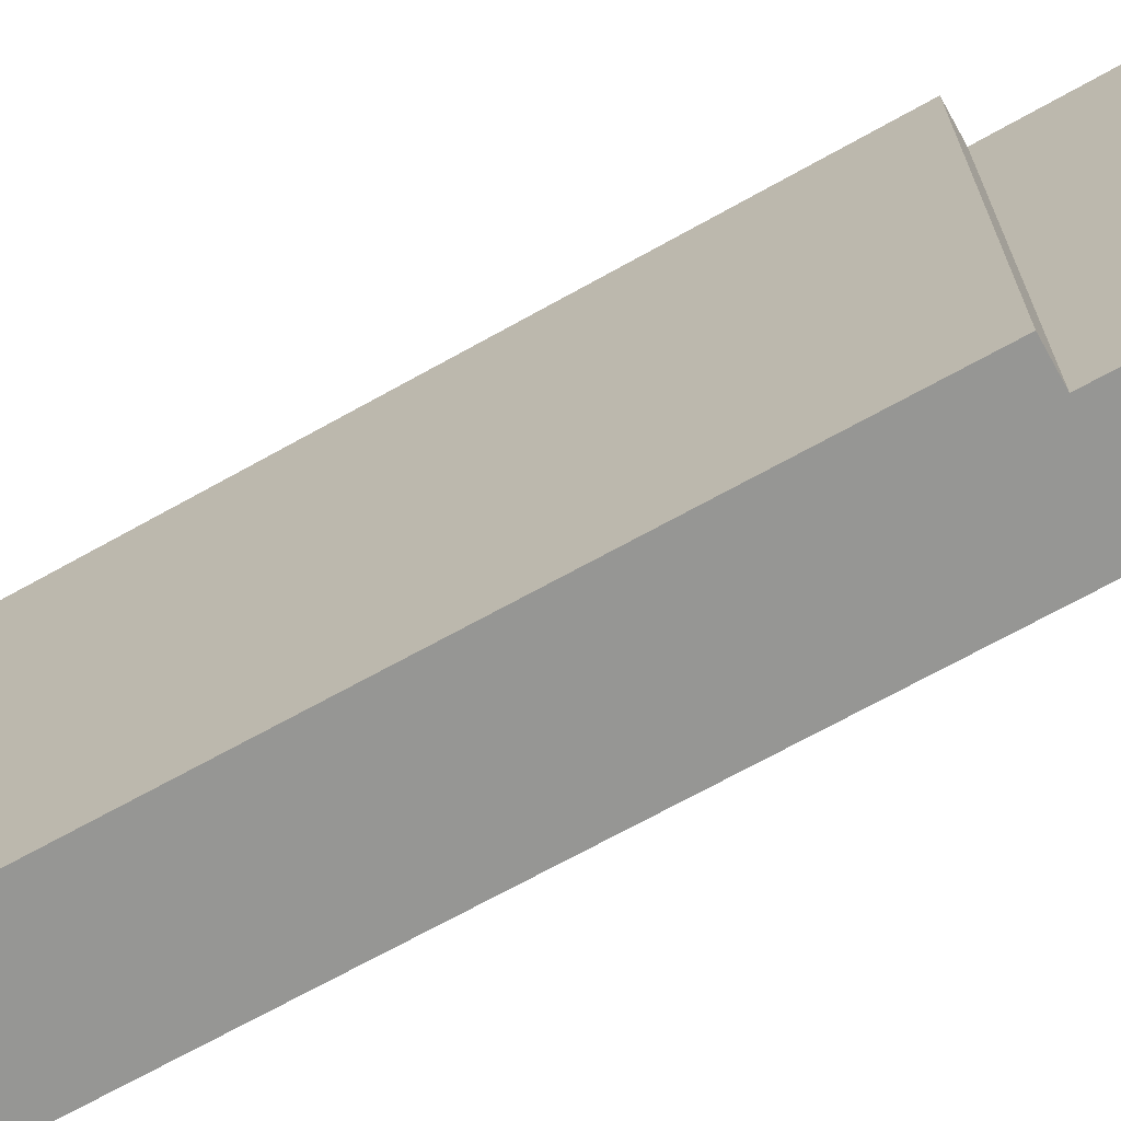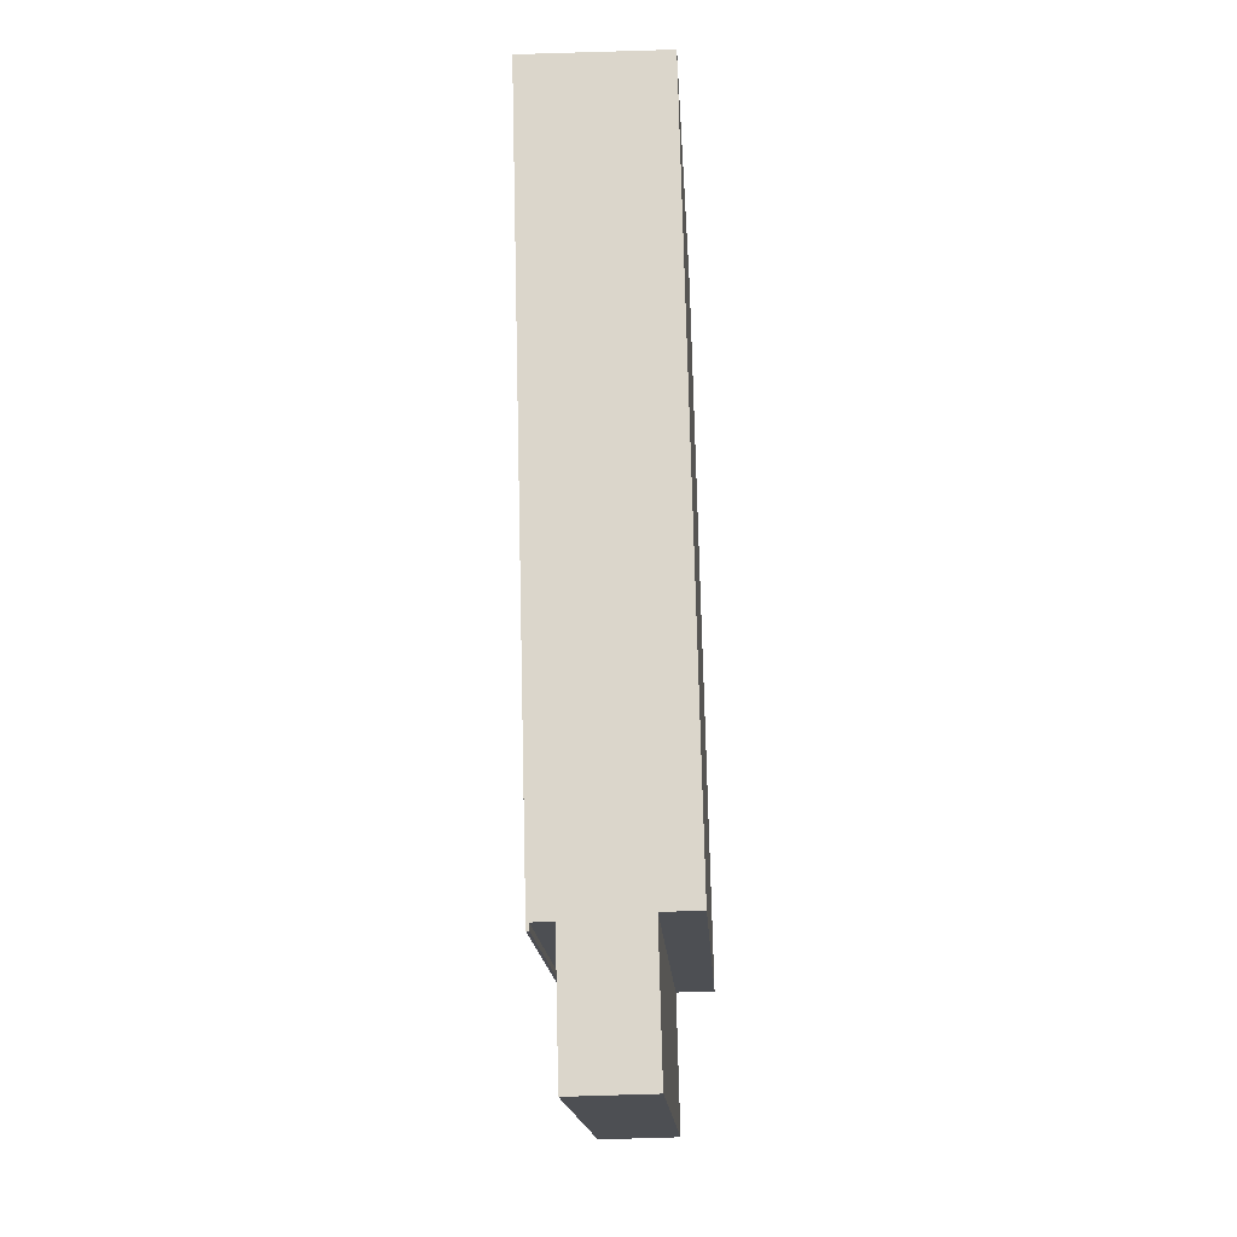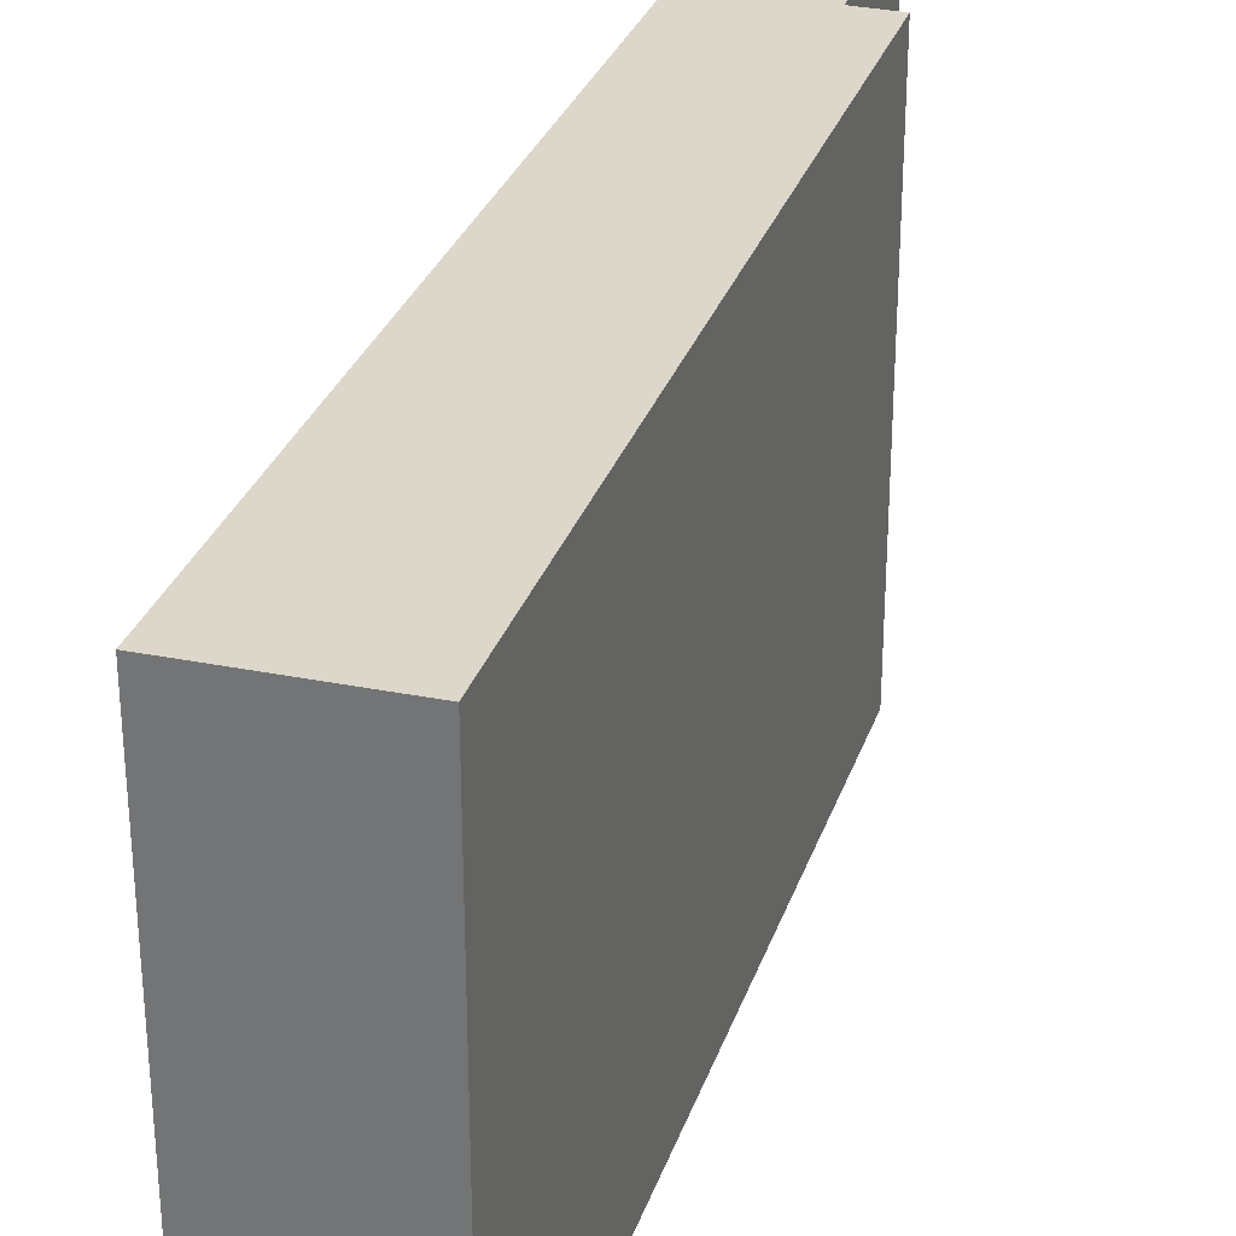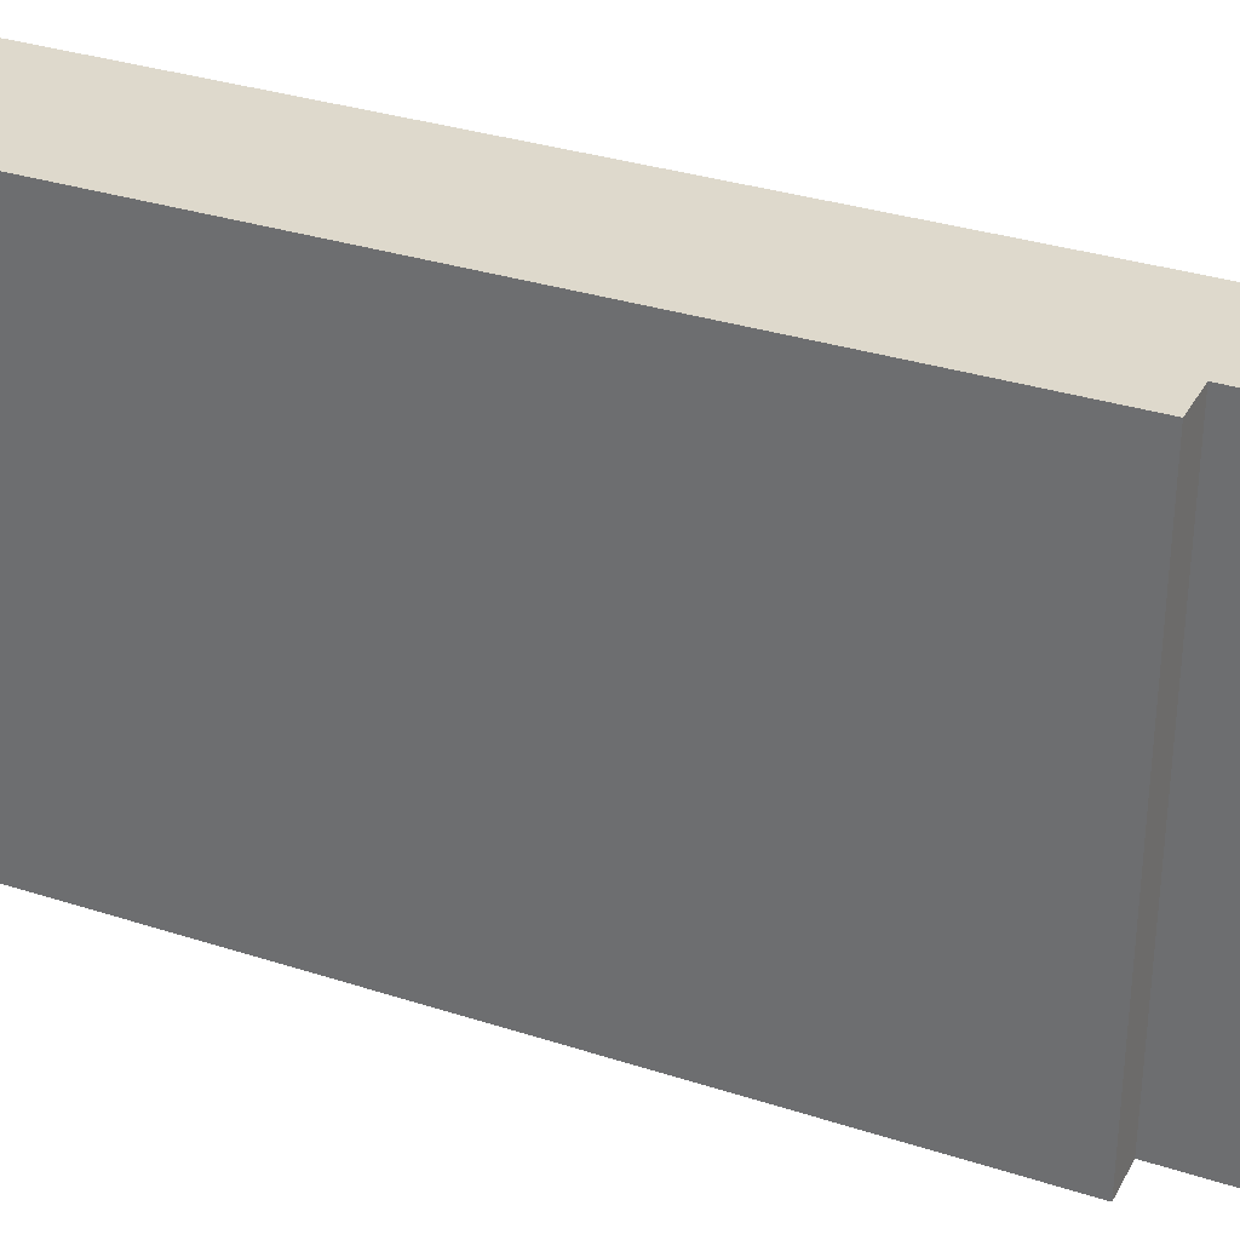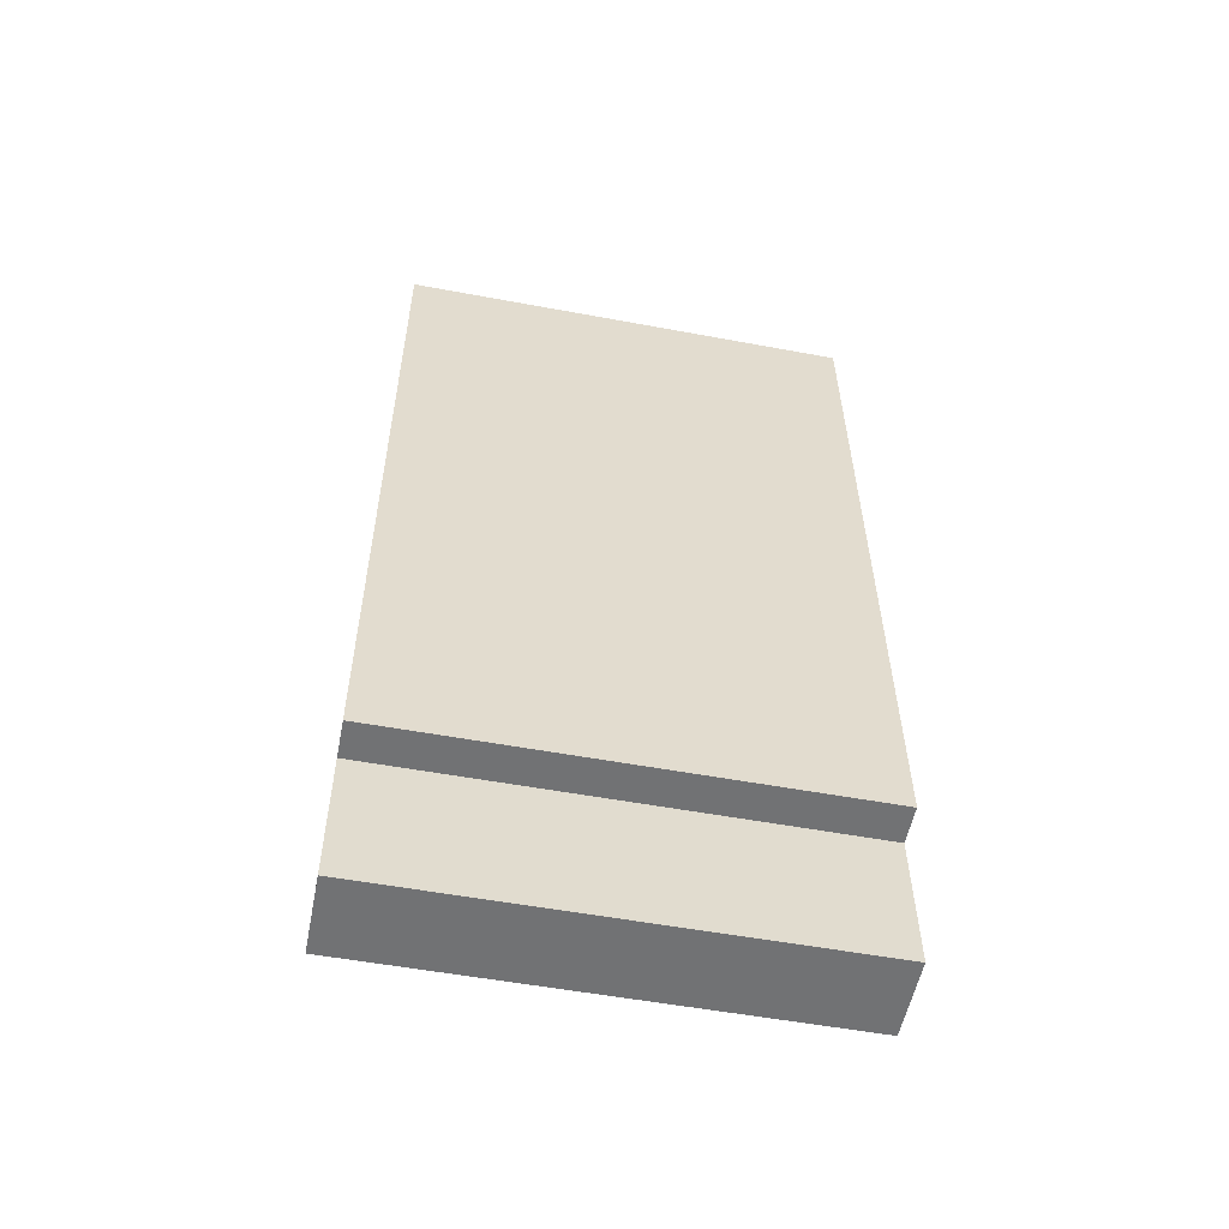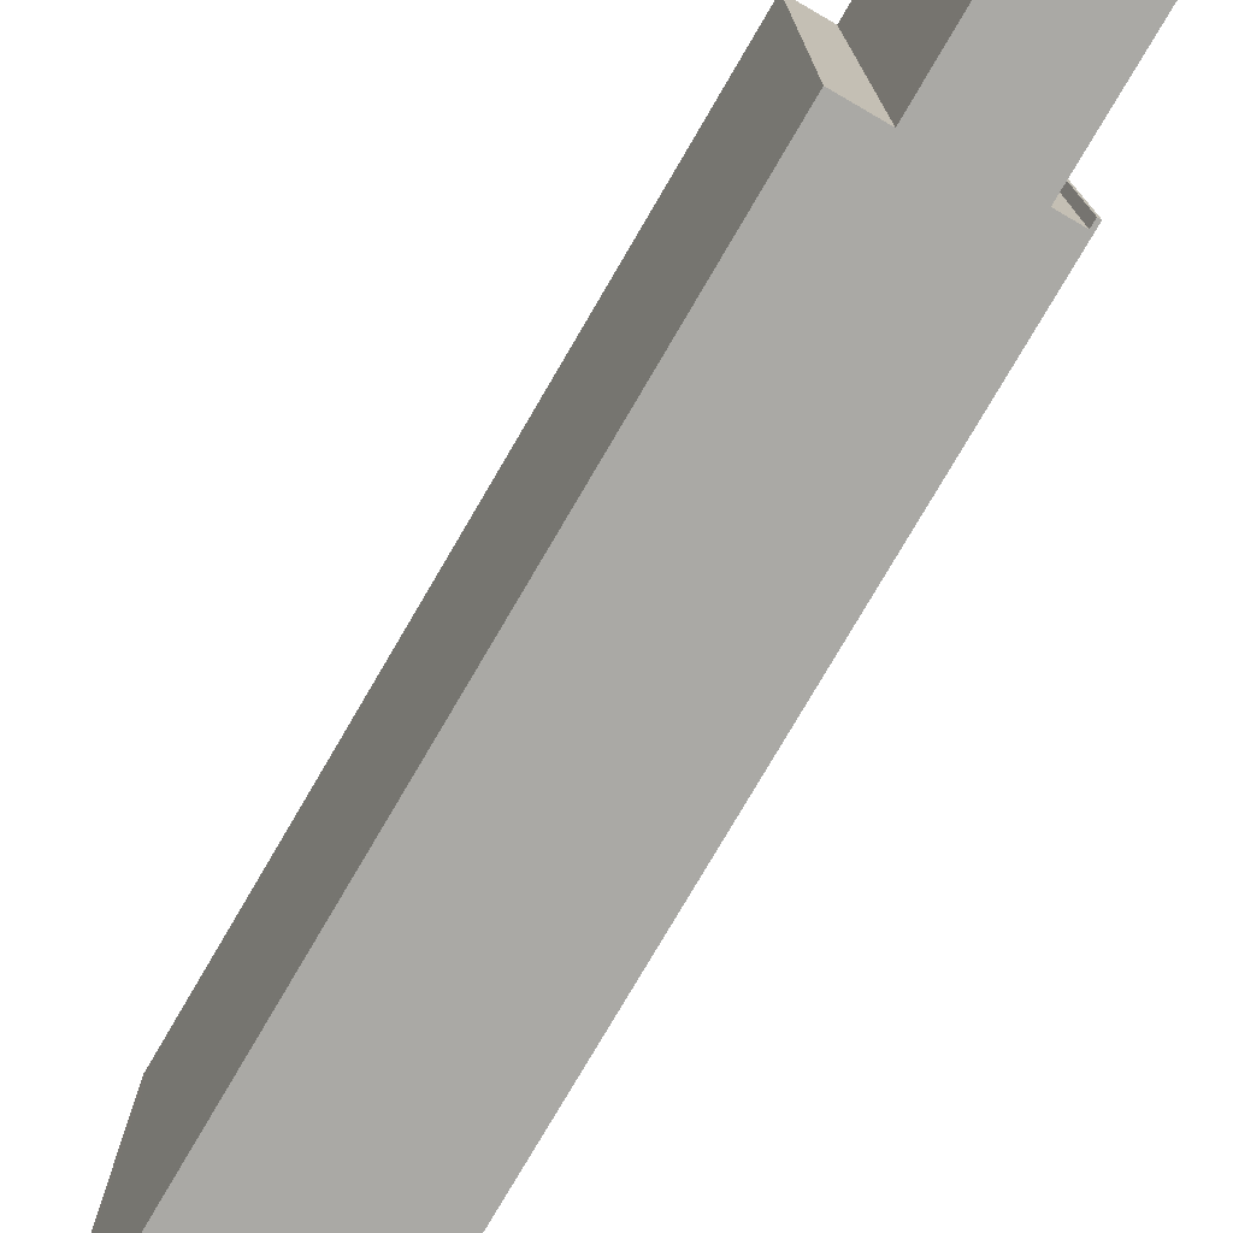
<metadata>
{"format":"obj","ext":"obj","renderer":"f3d","projection":"perspective","resolution":1024,"background":"white","views":[{"elev":-67.7,"azim":118.1,"up":"+Y"},{"elev":-17.5,"azim":3.2,"up":"+Z"},{"elev":30.8,"azim":16.0,"up":"+Y"},{"elev":32.0,"azim":113.2,"up":"+Y"},{"elev":-54.0,"azim":78.8,"up":"+Z"},{"elev":-75.3,"azim":148.5,"up":"+Y"}]}
</metadata>
<code>
v  3.747 11.89 -0.003
v  0.006 11.89 -0.188
v  0 11.89 7.278e-16
v  0.018 11.89 -0.517
v  0.568 11.89 -20.02
v  3.756 11.89 -0.412
v  0.634 11.89 -19.85
v  0.638 11.89 -20.02
v  3.209 11.89 -19.67
v  4.184 11.89 -19.64
v  1.164 11.89 -19.84
v  1.249 11.89 -23.27
v  3.297 11.89 -23.22
v  1.249 1.425e-15 -23.27
v  1.164 1.215e-15 -19.84
v  0.568 1.226e-15 -20.02
v  0.018 3.166e-17 -0.517
v  0.006 1.151e-17 -0.188
v  0 0 0
v  0.634 1.215e-15 -19.85
v  0.638 1.226e-15 -20.02
v  4.184 1.203e-15 -19.64
v  3.209 1.204e-15 -19.67
v  3.297 1.422e-15 -23.22
v  3.747 1.837e-19 -0.003
v  3.756 2.523e-17 -0.412
g defaultobject
f 1 2 3
f 2 1 4
f 4 1 5
f 5 1 6
f 5 6 7
f 5 7 8
f 6 9 7
f 9 6 10
f 7 9 11
f 9 12 11
f 12 9 13
f 14 11 12
f 11 14 15
f 16 4 5
f 4 16 17
f 4 17 2
f 2 17 3
f 3 17 18
f 3 18 19
f 15 7 11
f 7 15 20
f 21 5 8
f 5 21 16
f 22 9 10
f 9 22 23
f 24 12 13
f 12 24 14
f 20 8 7
f 8 20 21
f 25 6 1
f 6 25 10
f 10 25 22
f 22 25 26
f 23 13 9
f 13 23 24
f 19 1 3
f 1 19 25
f 18 25 19
f 25 18 26
f 26 18 17
f 26 17 16
f 26 16 20
f 26 20 23
f 20 16 21
f 23 15 24
f 15 23 20
f 24 15 14
f 22 26 23

</code>
